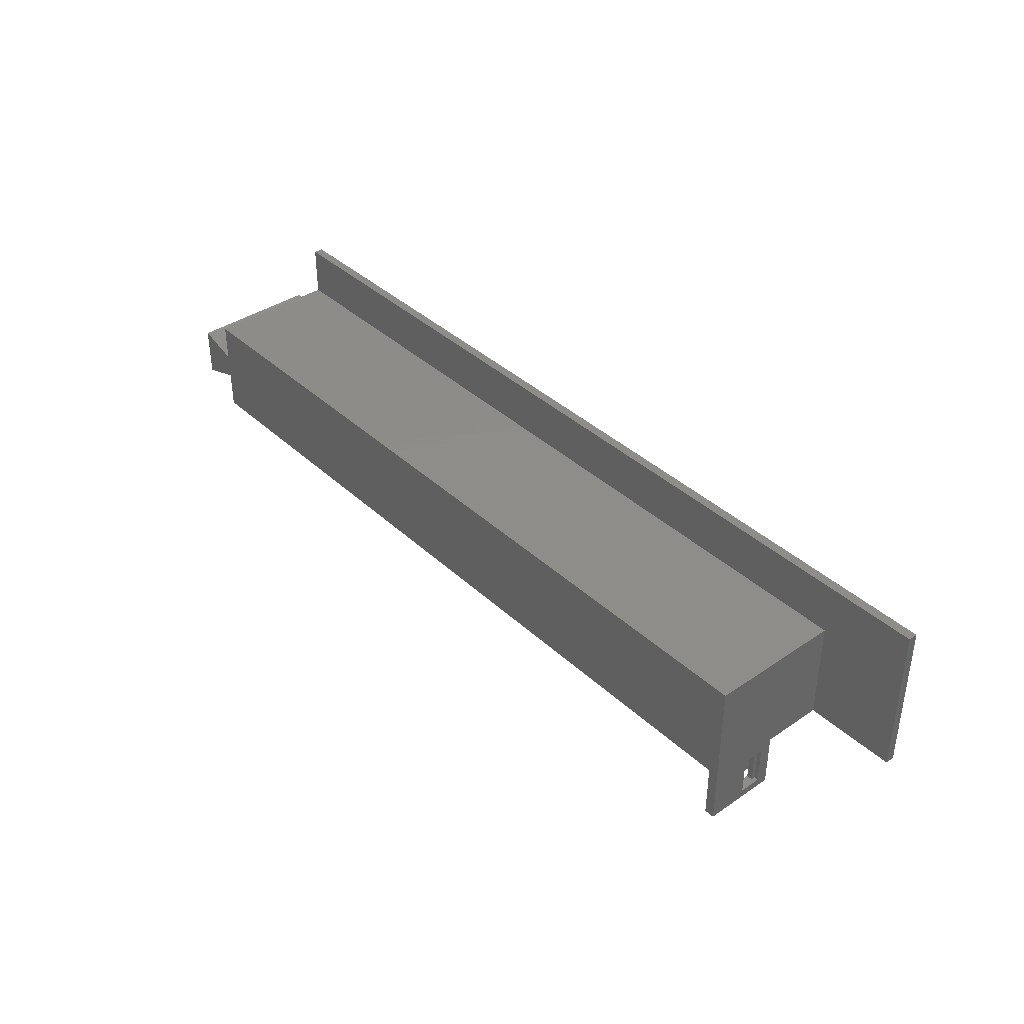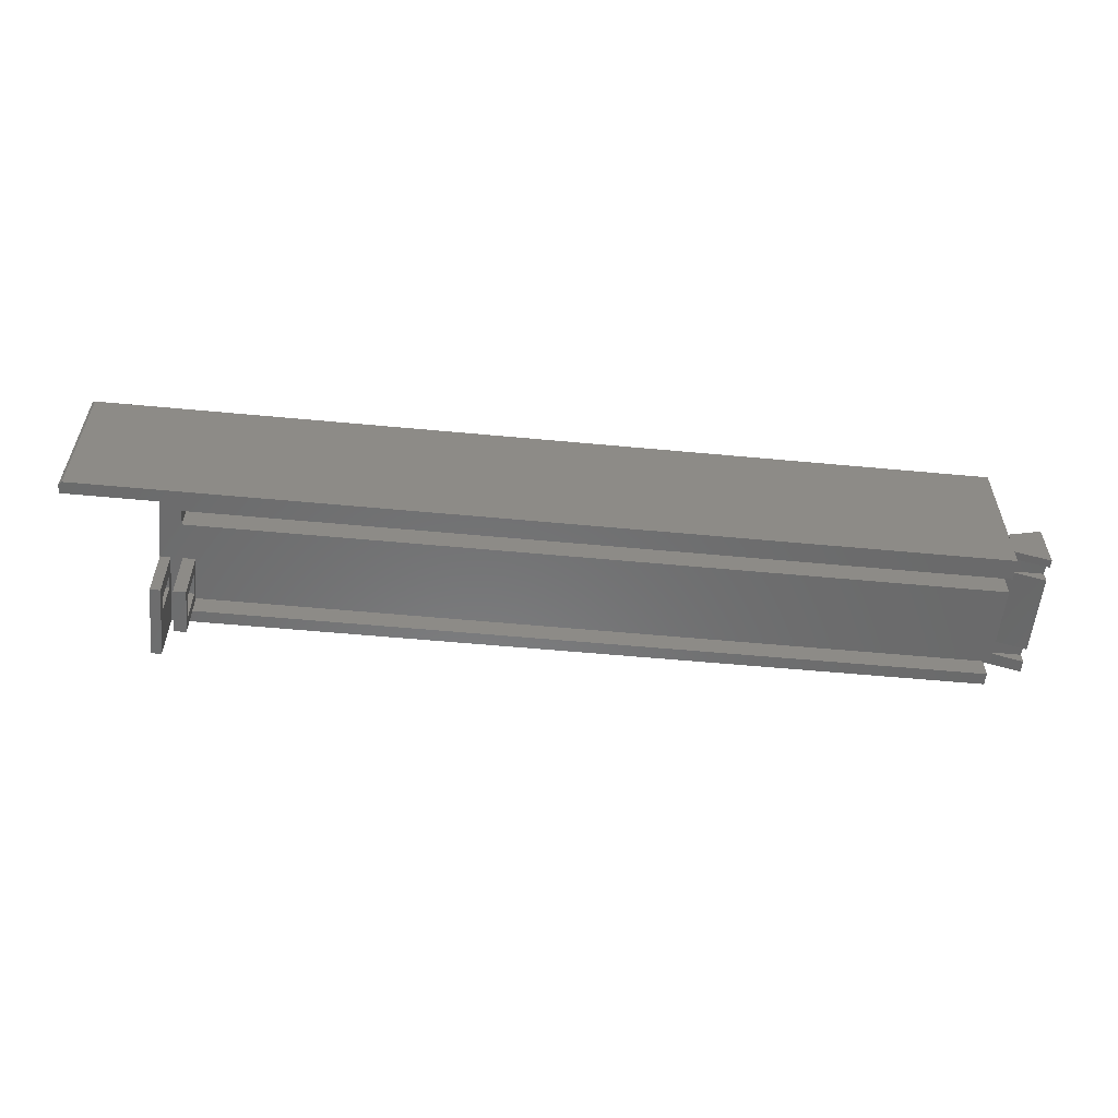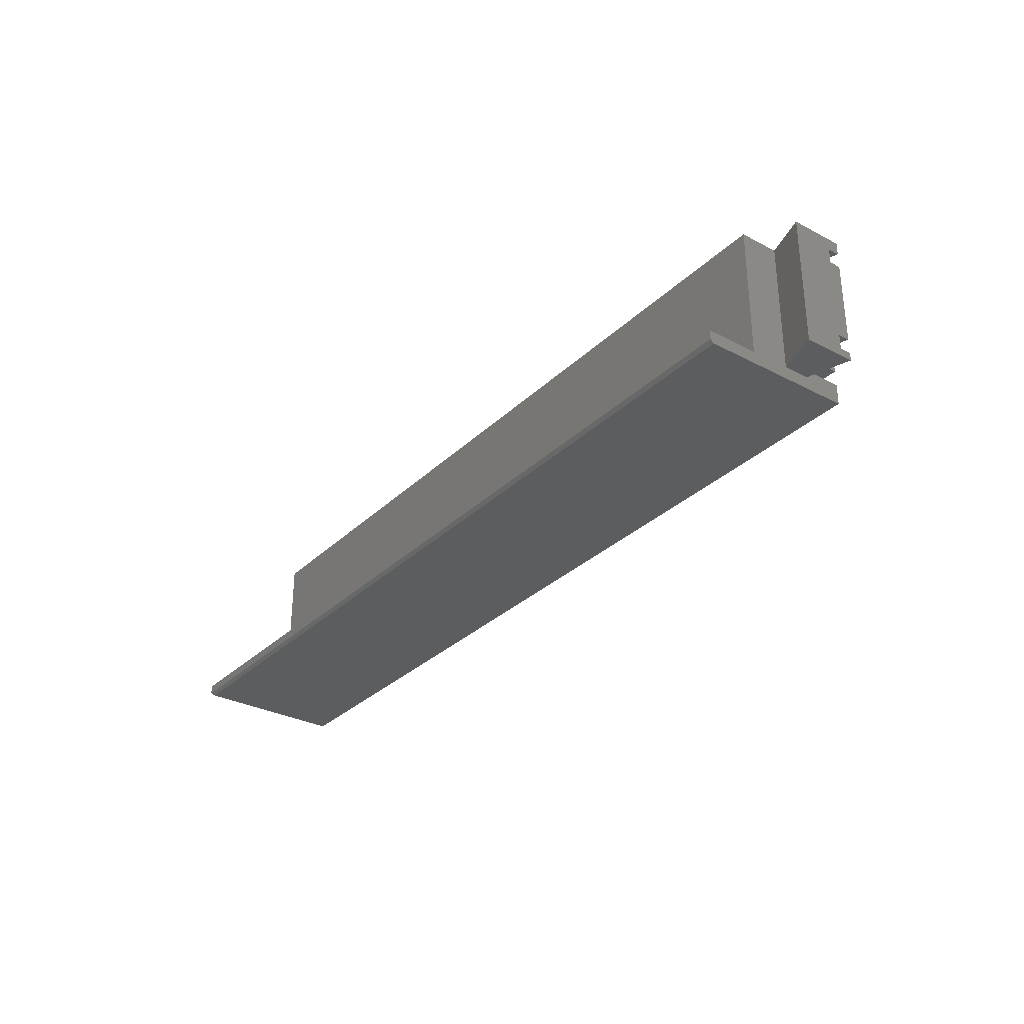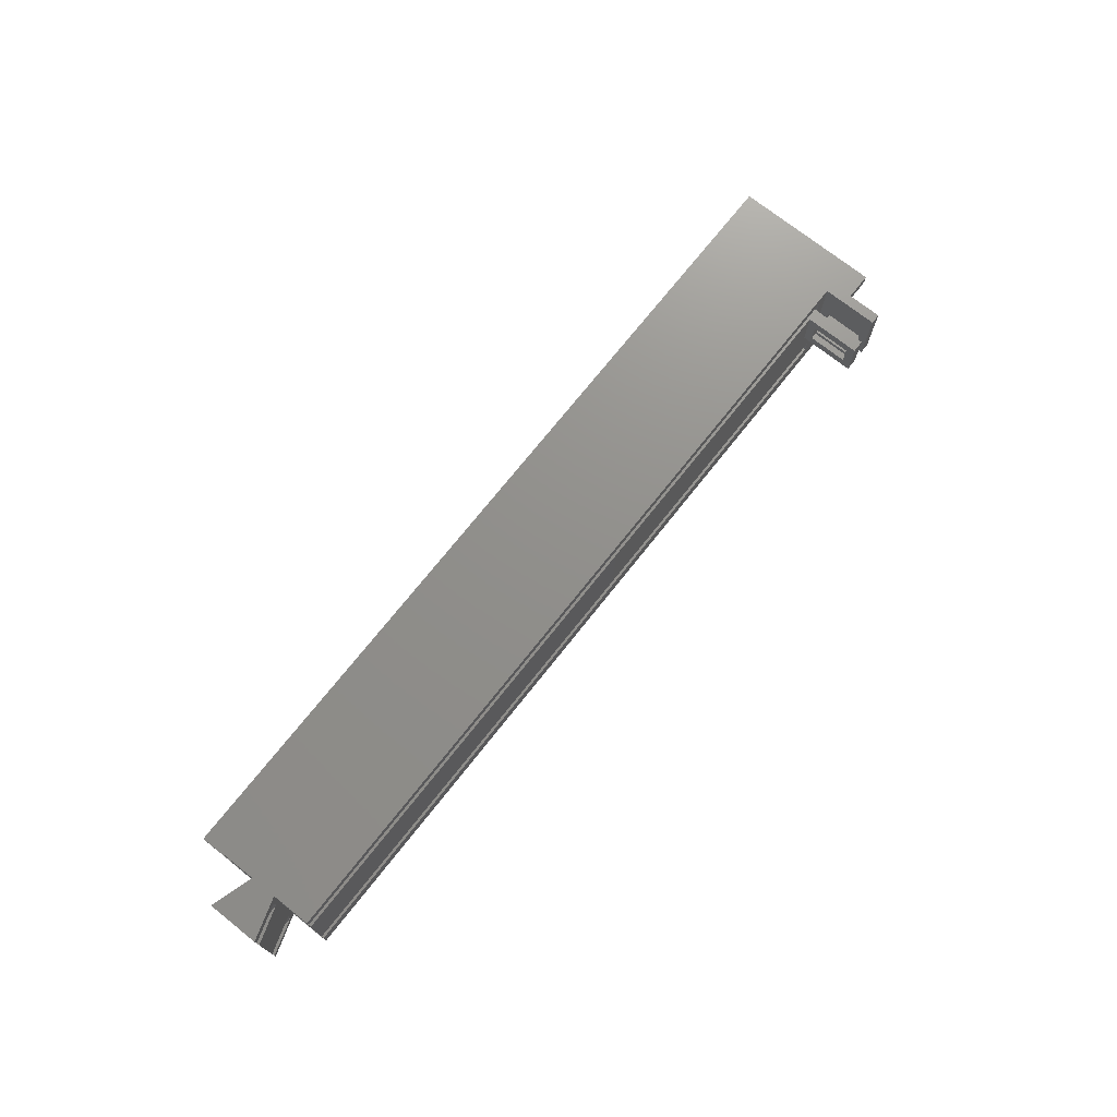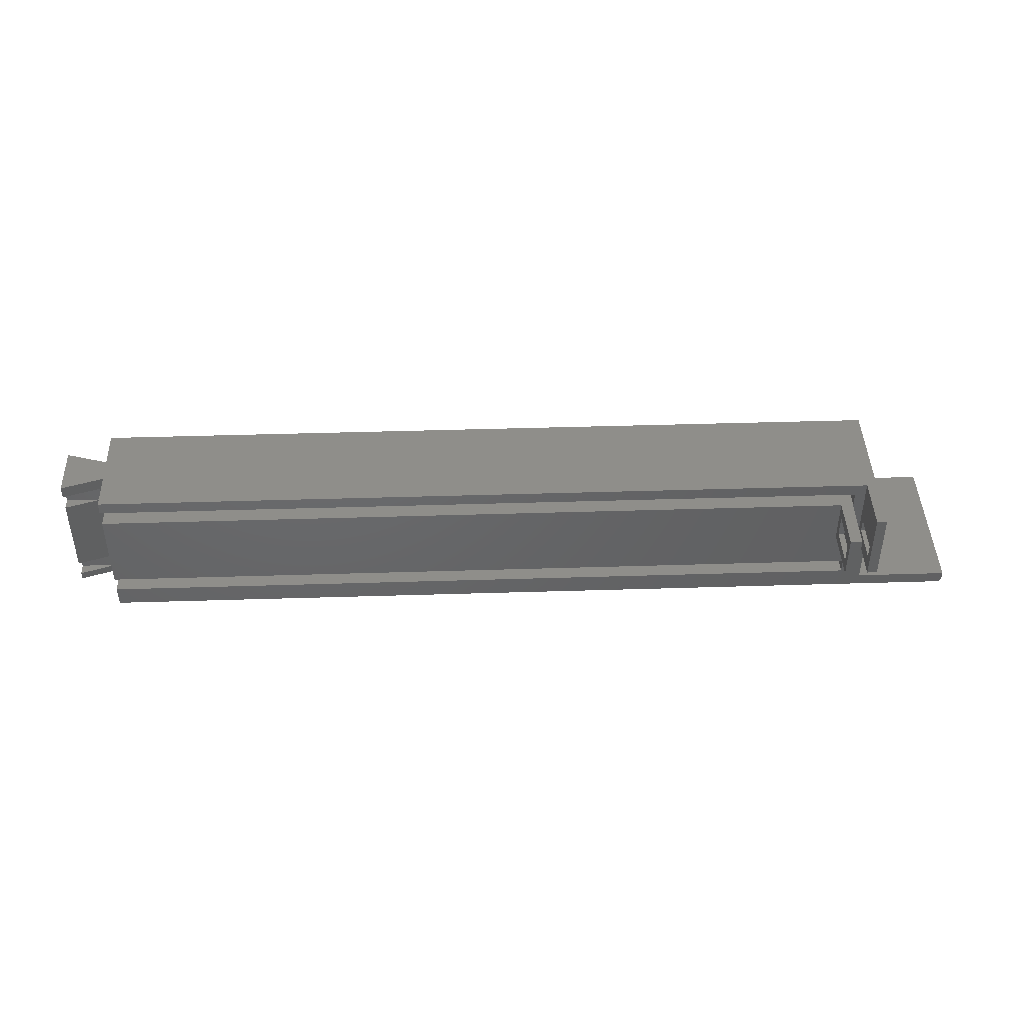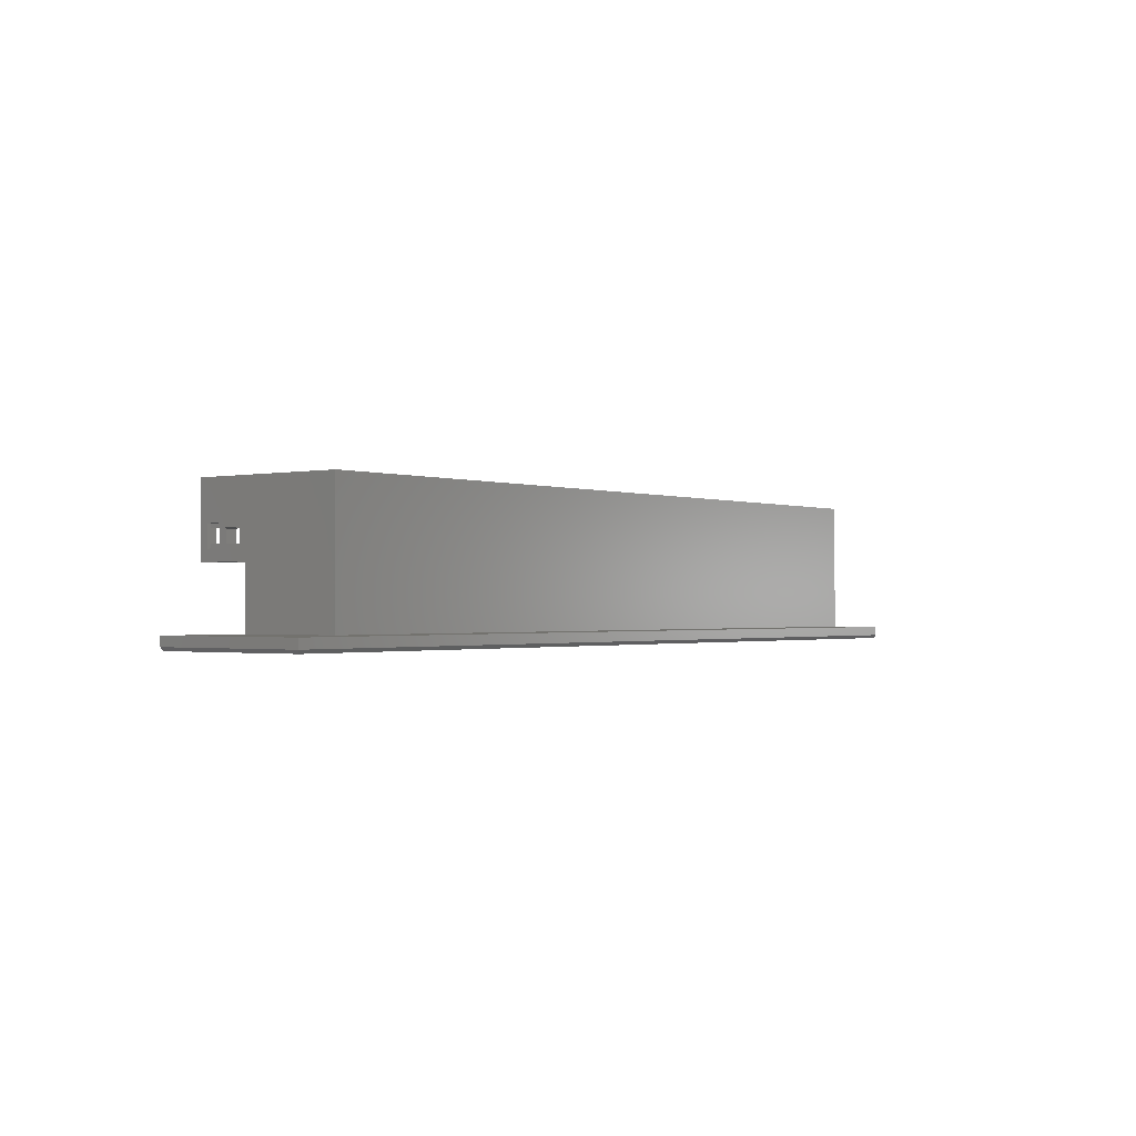
<metadata>
{"format":"stl","ext":"stl","renderer":"f3d","projection":"perspective","resolution":1024,"background":"white","views":[{"elev":38.4,"azim":-130.8,"up":"+Z"},{"elev":-56.6,"azim":-5.6,"up":"+Z"},{"elev":-31.0,"azim":53.2,"up":"+Y"},{"elev":72.6,"azim":128.4,"up":"+Y"},{"elev":43.4,"azim":177.9,"up":"+Y"},{"elev":-1.1,"azim":-52.5,"up":"+Y"}]}
</metadata>
<code>
# stl→obj: 99 verts, 202 faces
v -186.7 8.6 188.9
v -177.9 8.6 186.2
v -177.9 8.6 188.9
v -186.7 5 188.9
v -177.9 5 188.9
v -177.9 5 186.2
v -186.7 28.4 188.9
v -186.7 32 188.9
v -177.9 28.4 188.9
v -177.9 32 188.9
v -177.9 28.4 186.2
v -177.9 32 186.2
v -187.9 3.1 189.3
v -187.9 35 189.3
v -177.9 3.1 186.2
v -177.9 35 186.2
v -402.9 0.8 217.4
v -402.9 0.8 179.9
v -402.1 5.592e-13 216.6
v -402.1 5.592e-13 179.9
v -187.9 -3.473e-14 216.6
v -187.9 0.8 217.4
v -402.9 3 217.4
v -402.9 3 179.9
v -187.9 3 217.4
v -187.9 3 204.9
v -187.9 3.1 195.5
v -187.9 35 204.9
v -187.9 35 195.5
v -187.9 -3.492e-14 179.9
v -187.9 5 179.9
v -187.9 5 188.9
v -187.9 8.6 188.9
v -187.9 28.4 188.9
v -187.9 32 188.9
v -187.9 35 179.9
v -187.9 32 179.9
v -187.9 8.6 179.9
v -187.9 28.4 179.9
v -177.9 3.1 198.7
v -177.9 35 198.7
v -380.9 20.35 168.6
v -380.9 20.35 178
v -379.9 20.35 168.6
v -379.9 20.35 178
v -379.9 21.3 168.6
v -379.9 21.3 178
v -380.9 25.55 178
v -380.9 25.55 168.6
v -379.9 25.55 178
v -379.9 25.55 168.6
v -379.9 24.6 178
v -379.9 24.6 168.6
v -380.9 35 166.6
v -380.9 35 204.9
v -380.9 17.6 179.9
v -380.9 3 204.9
v -380.9 3 179.9
v -380.9 17.6 166.6
v -372.9 25.75 168.6
v -372.9 25.75 178
v -374.4 25.75 168.6
v -374.4 25.75 178
v -374.4 24.6 178
v -374.4 24.6 168.6
v -372.9 20.15 178
v -372.9 20.15 168.6
v -374.4 20.15 178
v -374.4 20.15 168.6
v -374.4 21.3 168.6
v -374.4 21.3 178
v -372.9 28.4 166.6
v -372.9 17.6 166.6
v -372.9 17.6 179.9
v -372.9 28.4 179.9
v -378.5 21.3 168.6
v -378.5 24.6 168.6
v -375.8 24.6 168.6
v -375.8 21.3 168.6
v -378.5 21.3 178
v -375.8 21.3 178
v -378.5 24.6 178
v -375.8 24.6 178
v -375.8 17.6 166.6
v -375.8 17.6 179.9
v -375.8 28.4 179.9
v -375.8 28.4 166.6
v -378.5 17.6 166.6
v -378.5 17.6 179.9
v -378.5 35 179.9
v -378.5 35 166.6
v -375.9 8.6 179.9
v -375.9 5 179.9
v -375.9 28.4 179.9
v -375.9 32 179.9
v -375.9 28.4 188.9
v -375.9 32 188.9
v -375.9 5 188.9
v -375.9 8.6 188.9
f 1 2 3
f 4 1 5
f 5 1 3
f 6 4 5
f 7 8 9
f 9 8 10
f 11 7 9
f 8 12 10
f 2 1 11
f 11 1 7
f 7 1 13
f 7 13 14
f 1 4 13
f 13 4 15
f 15 4 6
f 7 14 8
f 8 14 16
f 8 16 12
f 17 18 19
f 19 18 20
f 21 22 19
f 19 22 17
f 17 23 18
f 18 23 24
f 17 22 23
f 23 22 25
f 22 21 25
f 25 21 26
f 26 21 27
f 26 27 28
f 28 27 29
f 21 30 27
f 27 30 13
f 13 30 31
f 13 31 32
f 32 33 13
f 13 33 34
f 13 34 14
f 14 34 35
f 14 35 36
f 36 35 37
f 38 39 33
f 33 39 34
f 27 40 29
f 29 40 41
f 2 9 3
f 3 9 40
f 3 40 5
f 5 40 15
f 5 15 6
f 2 11 9
f 40 9 41
f 41 9 10
f 41 10 16
f 16 10 12
f 27 13 40
f 40 13 15
f 42 43 44
f 44 43 45
f 44 45 46
f 46 45 47
f 48 49 50
f 50 49 51
f 50 51 52
f 52 51 53
f 54 48 55
f 55 48 56
f 55 56 57
f 57 56 58
f 48 54 49
f 49 54 59
f 49 59 42
f 42 59 56
f 42 56 43
f 43 56 48
f 60 61 62
f 62 61 63
f 64 65 63
f 63 65 62
f 66 67 68
f 68 67 69
f 70 71 69
f 69 71 68
f 72 60 73
f 73 60 67
f 73 67 74
f 74 67 66
f 74 66 61
f 72 75 60
f 60 75 61
f 61 75 74
f 76 77 46
f 46 77 53
f 46 53 42
f 42 53 49
f 49 53 51
f 42 44 46
f 78 79 65
f 65 79 70
f 65 70 60
f 60 70 67
f 67 70 69
f 60 62 65
f 46 47 76
f 76 47 80
f 71 70 81
f 81 70 79
f 52 53 82
f 82 53 77
f 82 80 52
f 52 80 47
f 52 47 48
f 48 47 43
f 43 47 45
f 48 50 52
f 81 83 71
f 71 83 64
f 71 64 66
f 66 64 61
f 61 64 63
f 66 68 71
f 65 64 78
f 78 64 83
f 84 73 85
f 85 73 74
f 81 85 83
f 83 85 86
f 83 86 78
f 78 86 87
f 78 87 84
f 81 79 85
f 85 79 84
f 84 79 78
f 87 72 84
f 84 72 73
f 59 88 56
f 56 88 89
f 76 80 89
f 89 80 82
f 89 82 90
f 90 82 77
f 90 77 91
f 91 77 88
f 88 77 76
f 88 76 89
f 54 91 59
f 59 91 88
f 30 20 58
f 58 20 18
f 58 18 24
f 56 92 58
f 58 92 93
f 58 93 30
f 30 93 31
f 56 89 92
f 92 89 85
f 92 85 74
f 85 89 94
f 94 89 90
f 94 90 95
f 95 90 36
f 95 36 37
f 94 86 85
f 75 39 74
f 74 39 38
f 74 38 92
f 34 96 35
f 35 96 97
f 57 26 55
f 55 26 28
f 32 98 33
f 33 98 99
f 31 93 32
f 32 93 98
f 93 92 98
f 98 92 99
f 92 38 99
f 99 38 33
f 72 87 75
f 75 87 86
f 75 86 96
f 96 86 94
f 96 34 75
f 75 34 39
f 94 95 96
f 96 95 97
f 95 37 97
f 97 37 35
f 36 90 14
f 14 90 29
f 14 29 16
f 16 29 41
f 91 54 90
f 90 54 55
f 90 55 29
f 29 55 28
f 58 24 57
f 57 24 23
f 57 23 25
f 25 26 57
f 20 30 19
f 19 30 21

</code>
